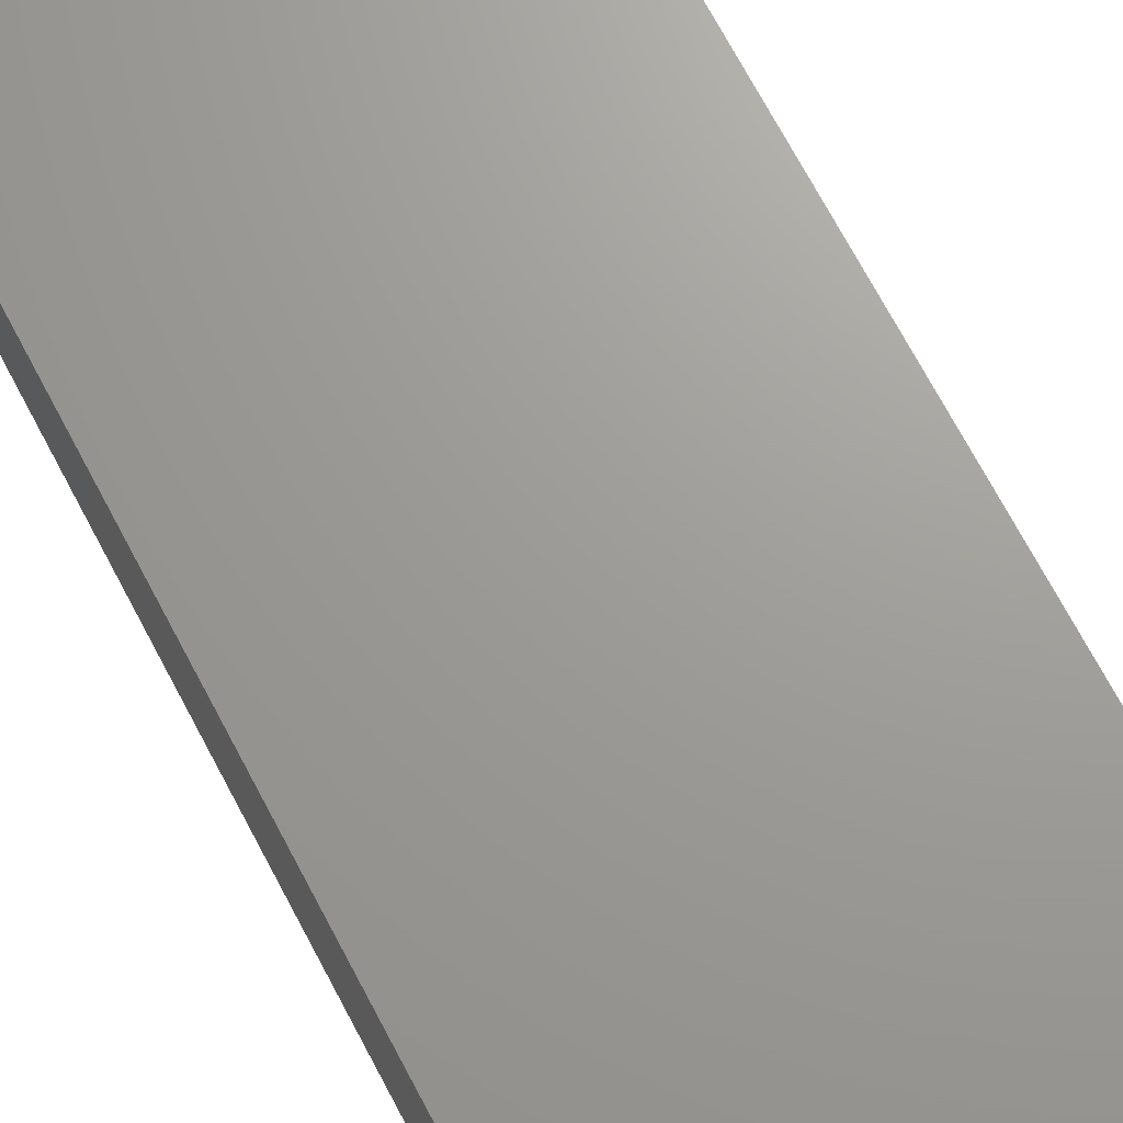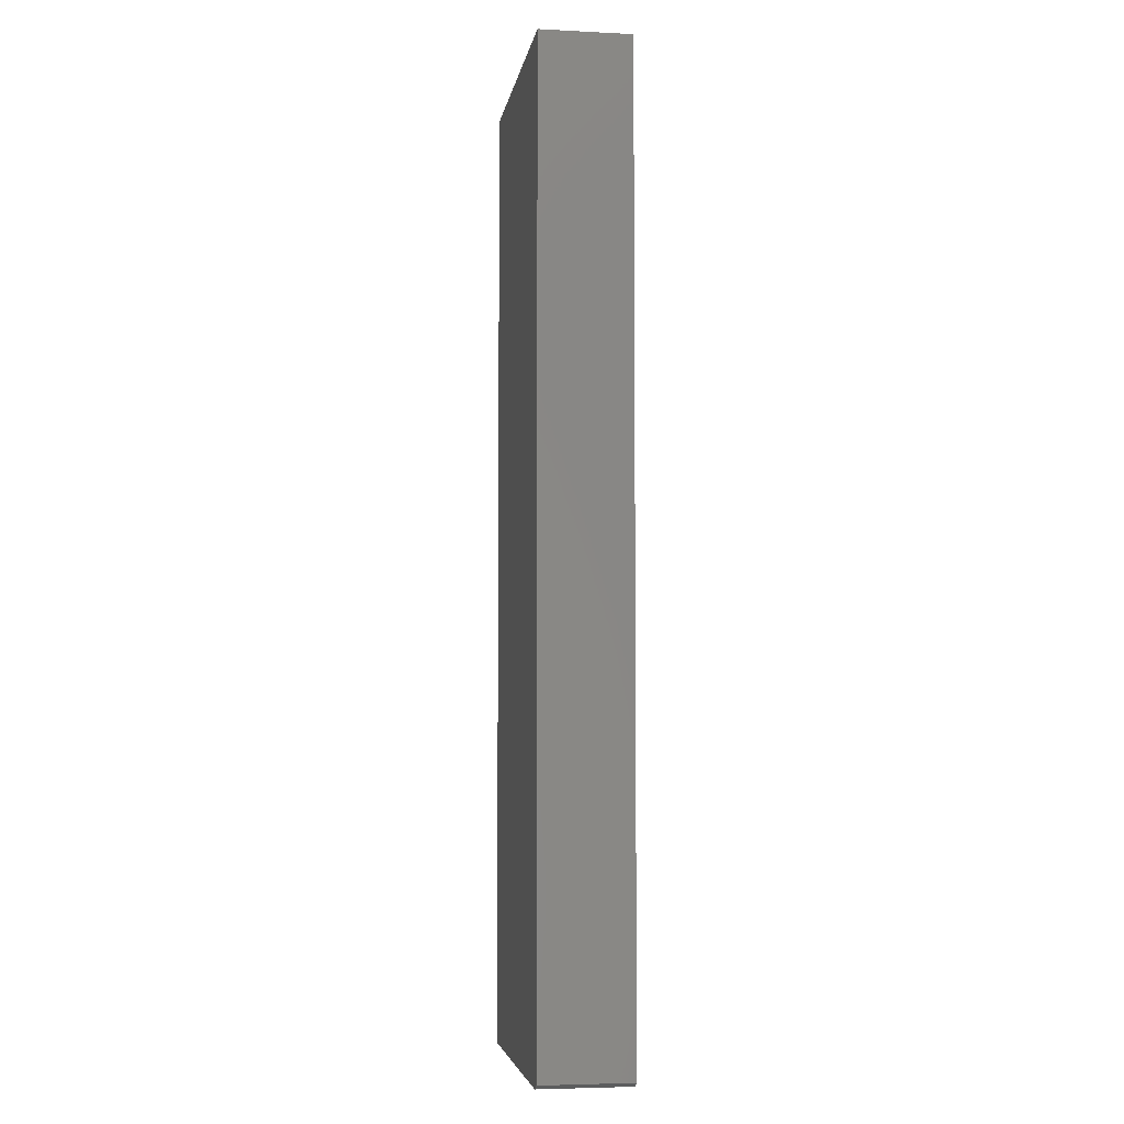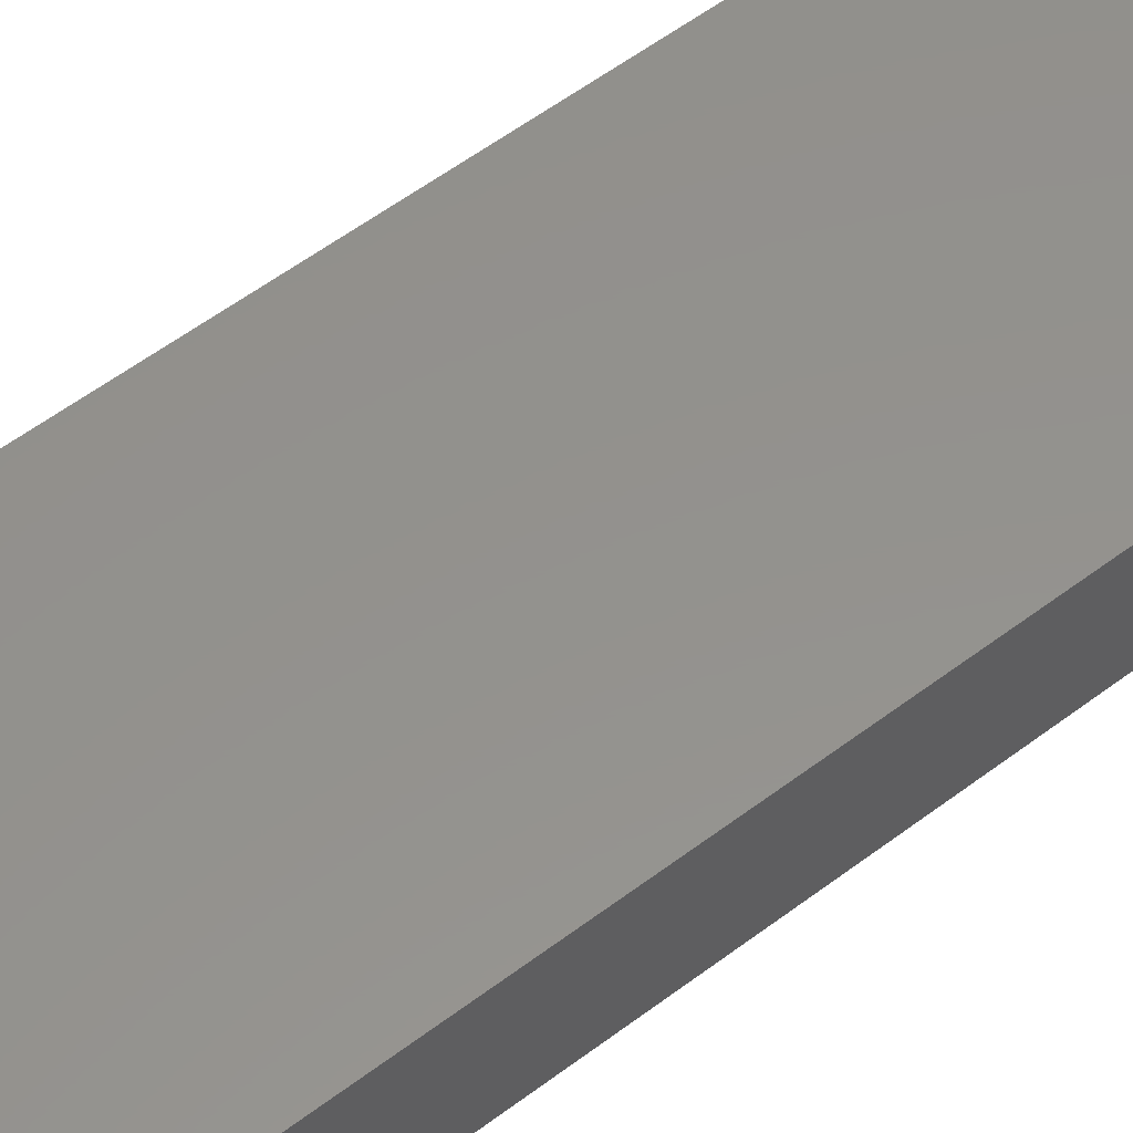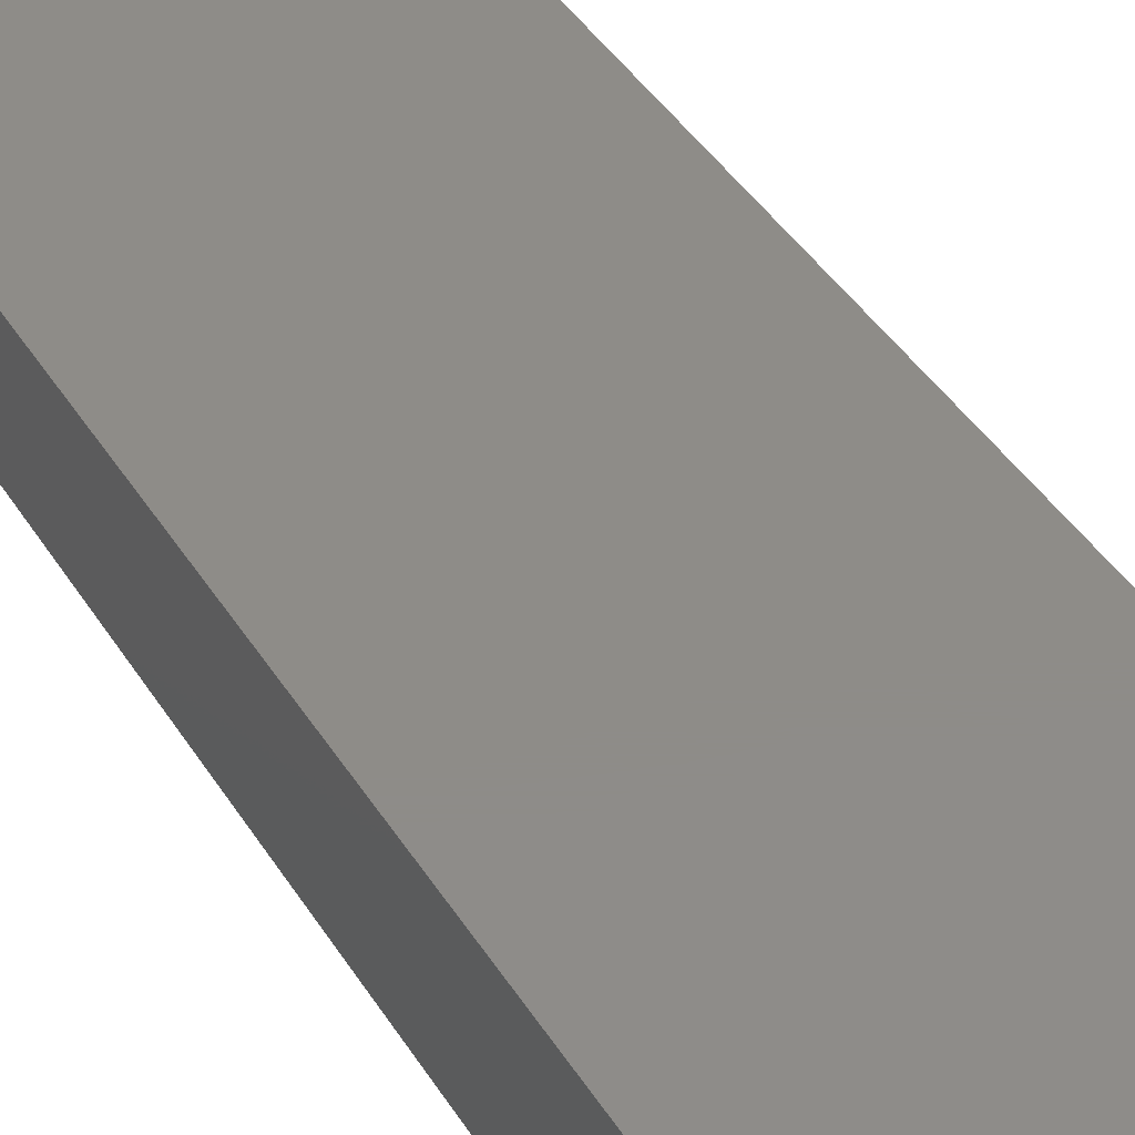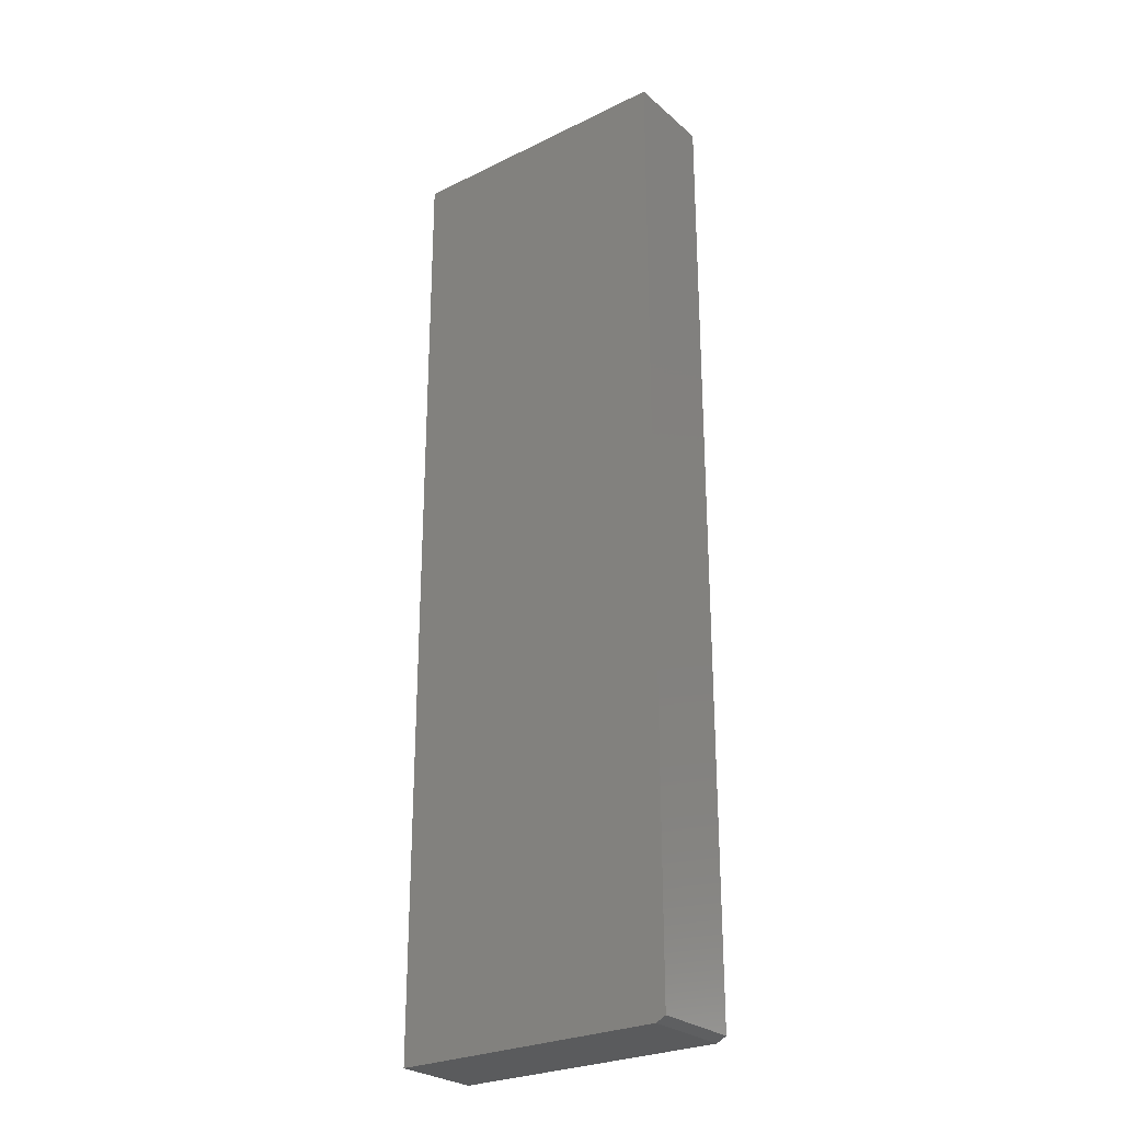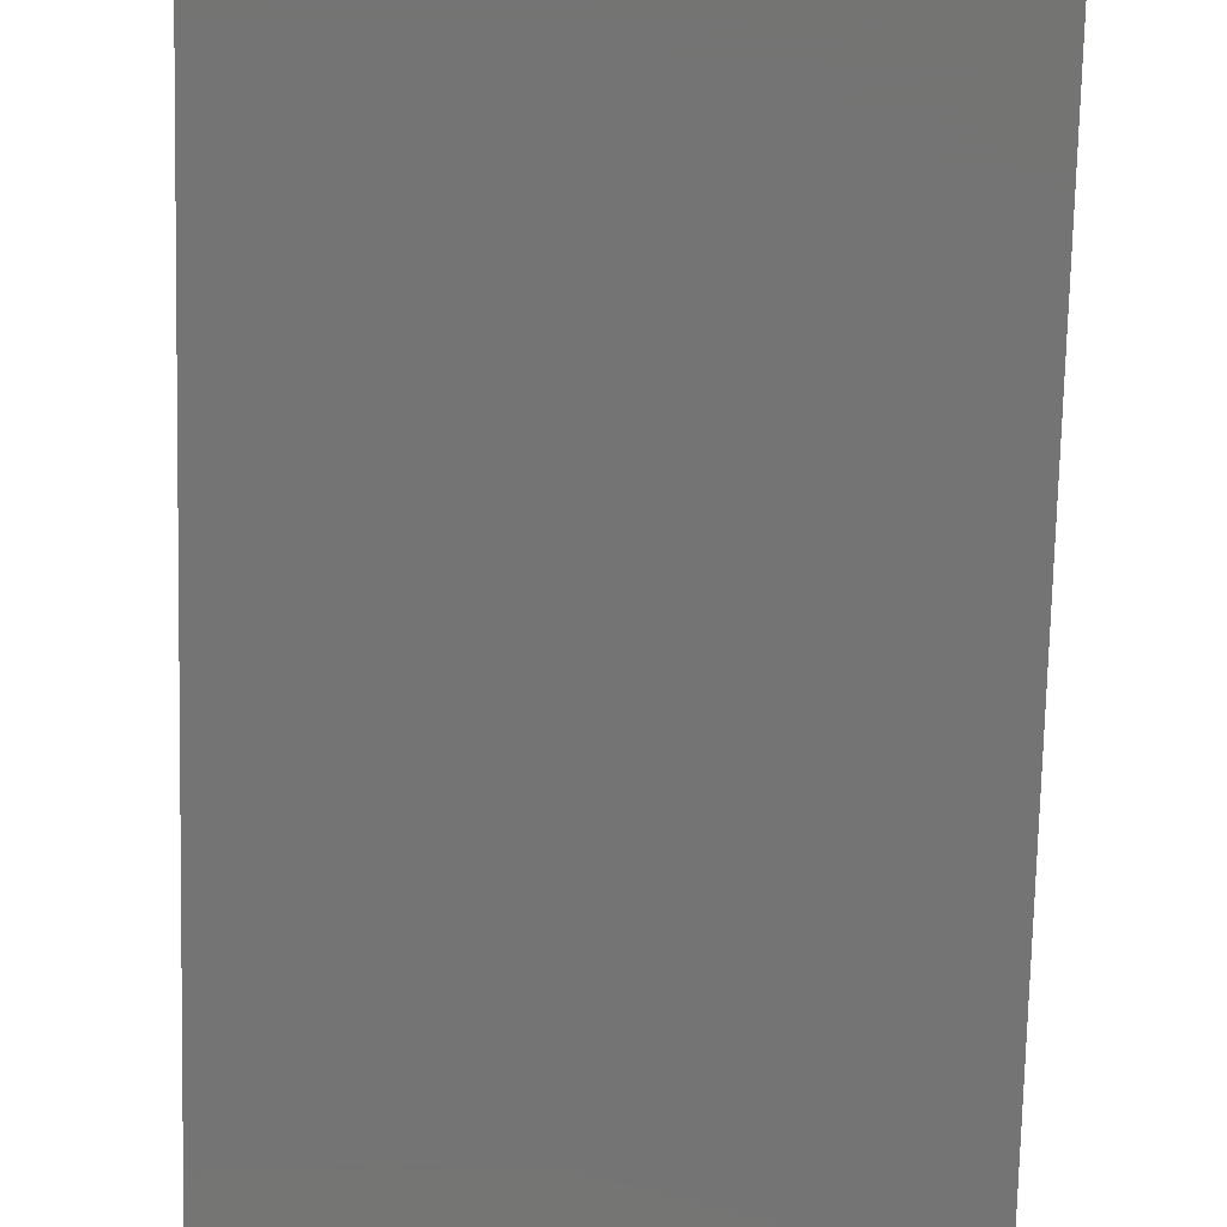
<metadata>
{"format":"stl","ext":"stl","renderer":"f3d","projection":"perspective","resolution":1024,"background":"white","views":[{"elev":69.0,"azim":-27.6,"up":"+Z"},{"elev":-4.9,"azim":81.1,"up":"+Y"},{"elev":55.4,"azim":-128.7,"up":"+Z"},{"elev":37.8,"azim":152.6,"up":"+Z"},{"elev":-26.8,"azim":37.3,"up":"+Y"},{"elev":-66.4,"azim":178.7,"up":"+Z"}]}
</metadata>
<code>
# stl→obj: 10 verts, 16 faces
v 0.2155 0.75 0.1406
v -0.2266 0.75 0.1406
v 0.2155 -0.7422 0.1406
v -0.2266 -0.75 0.1406
v 0.1999 -0.75 0.1406
v 0.1999 -0.75 0
v -0.2266 -0.75 0
v 0.2155 -0.7422 0
v -0.2266 0.75 0
v 0.2155 0.75 0
f 1 2 3
f 3 2 4
f 3 4 5
f 6 7 8
f 8 7 9
f 8 9 10
f 3 8 1
f 1 8 10
f 4 7 5
f 5 7 6
f 5 6 3
f 3 6 8
f 2 9 4
f 4 9 7
f 1 10 2
f 2 10 9

</code>
